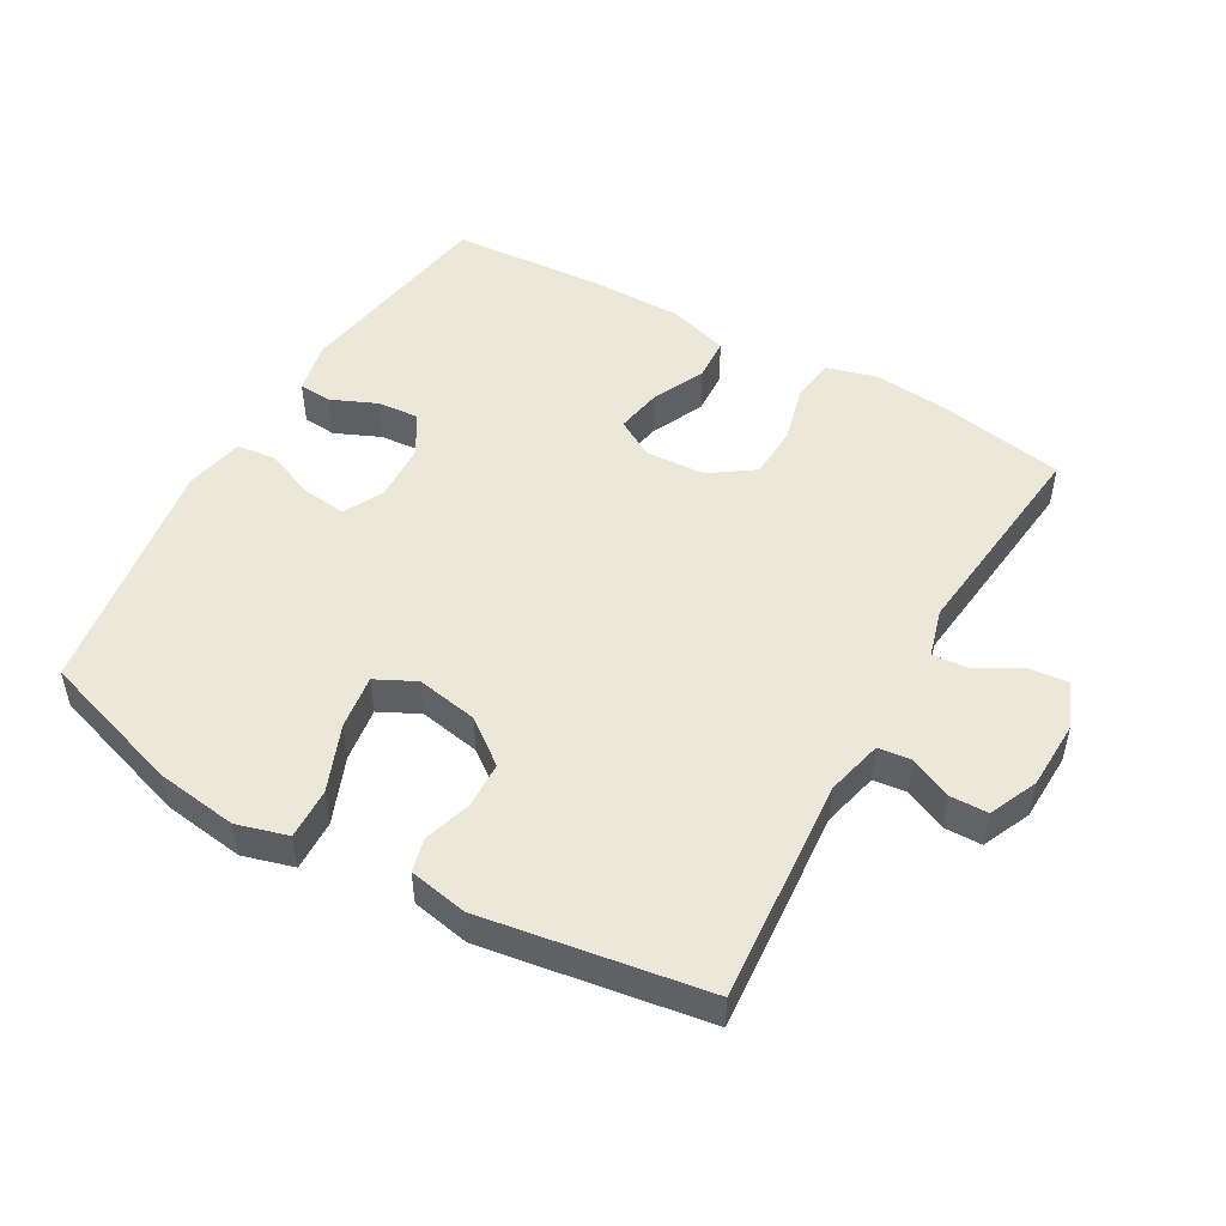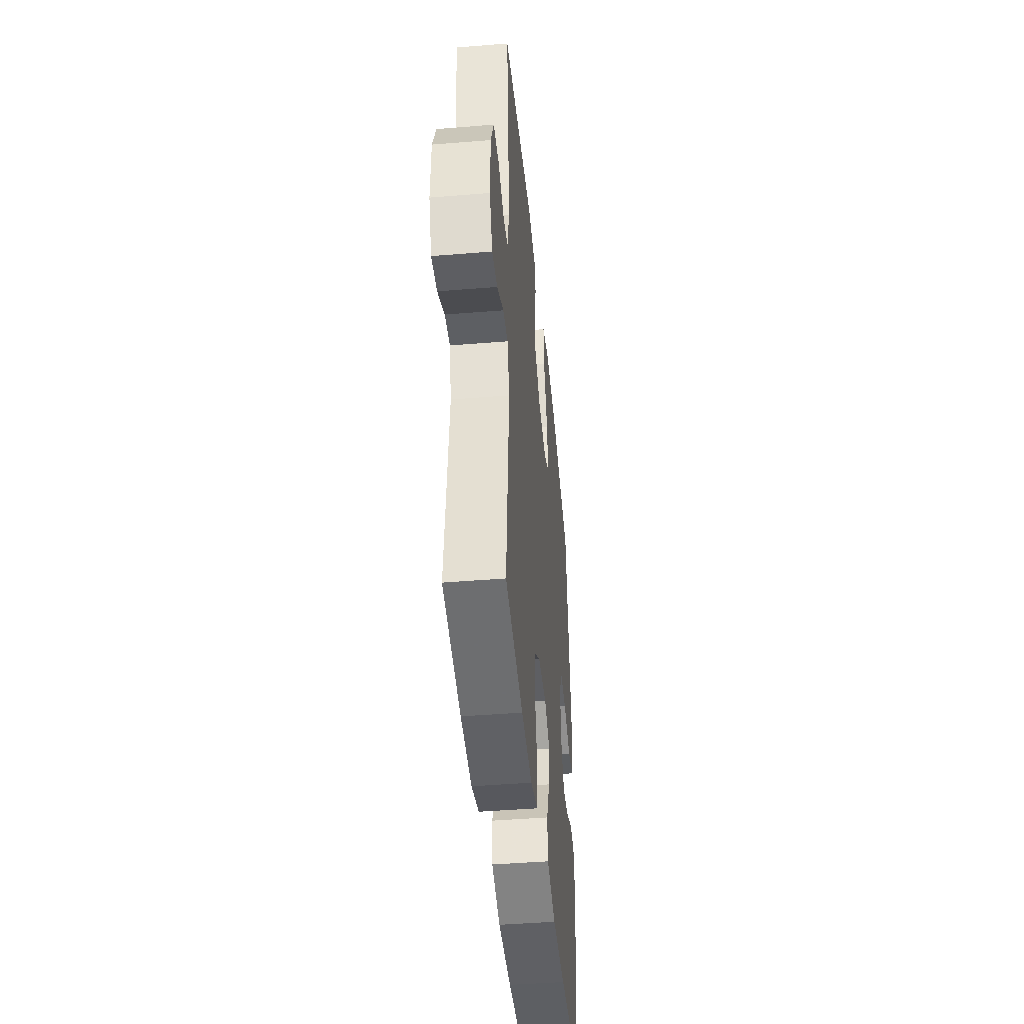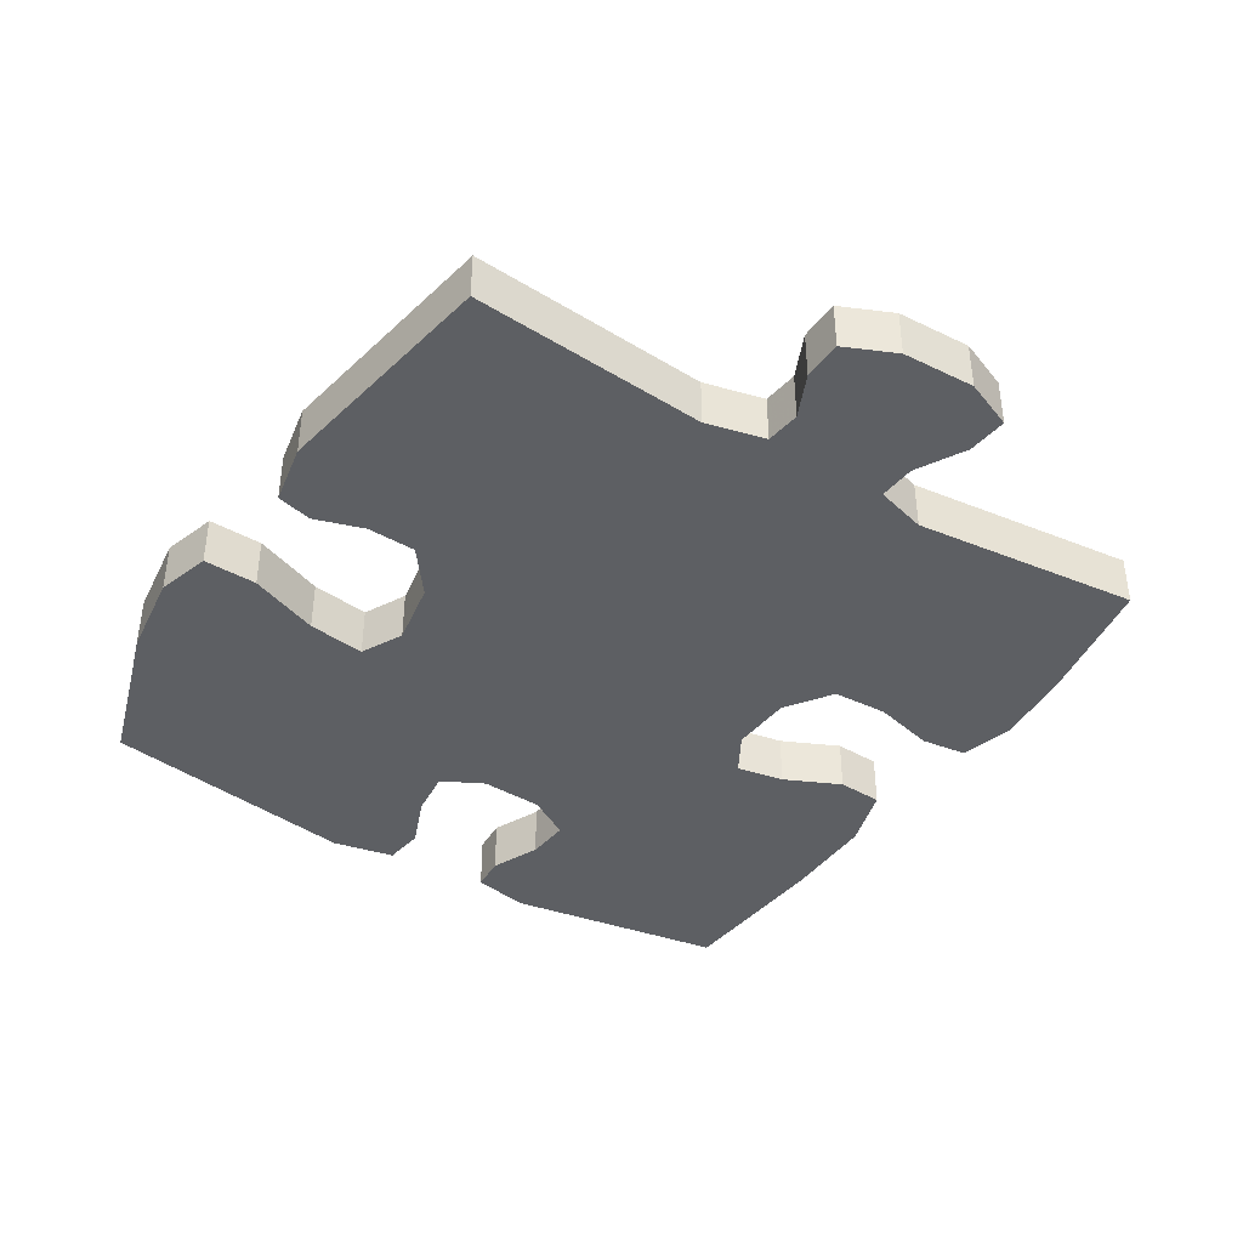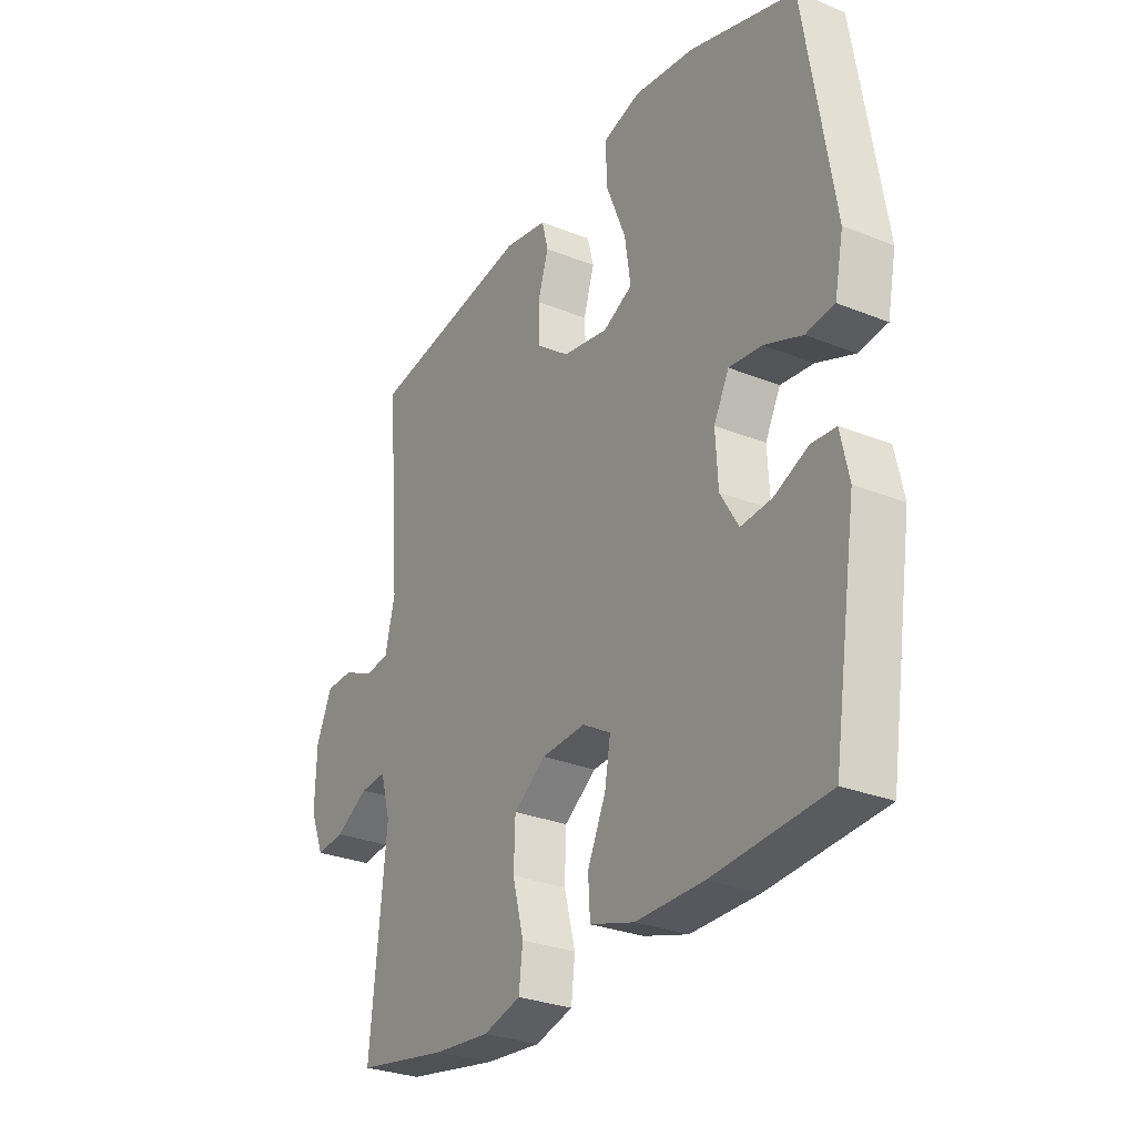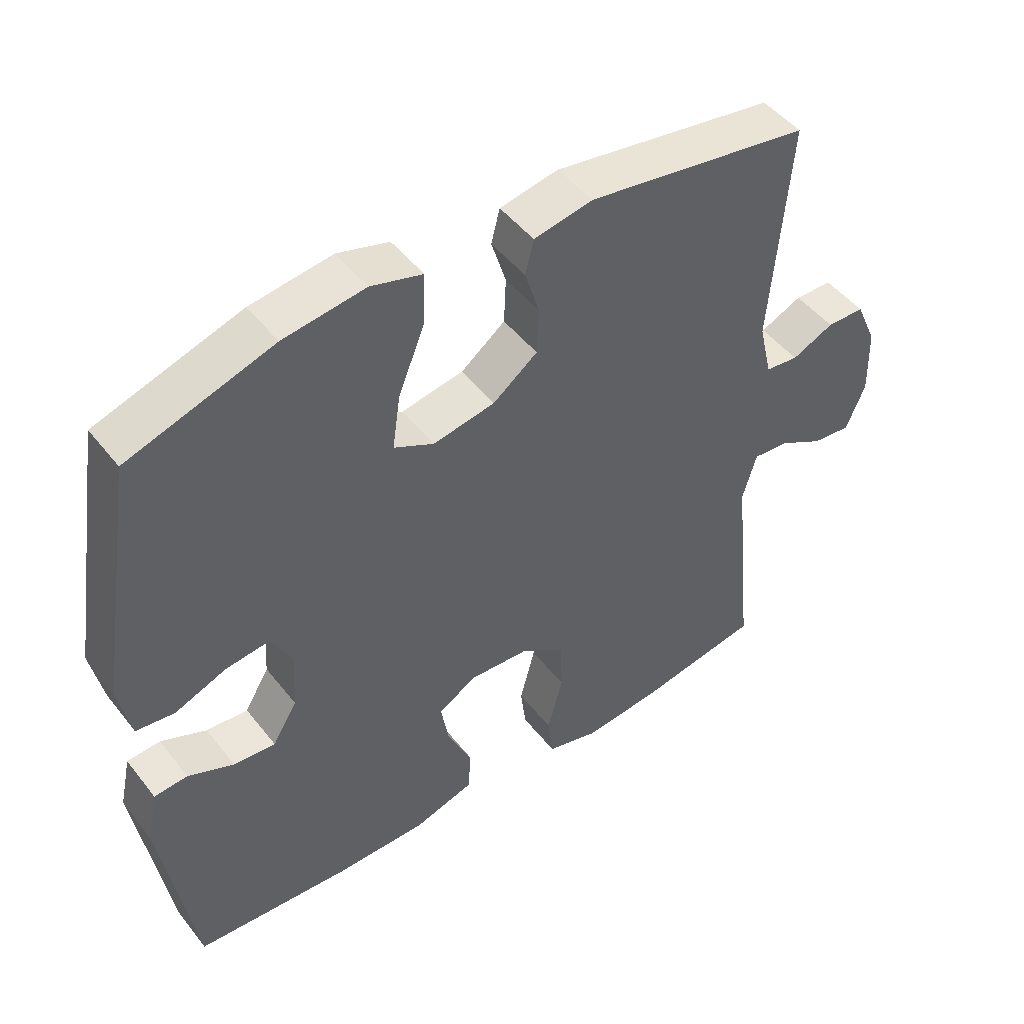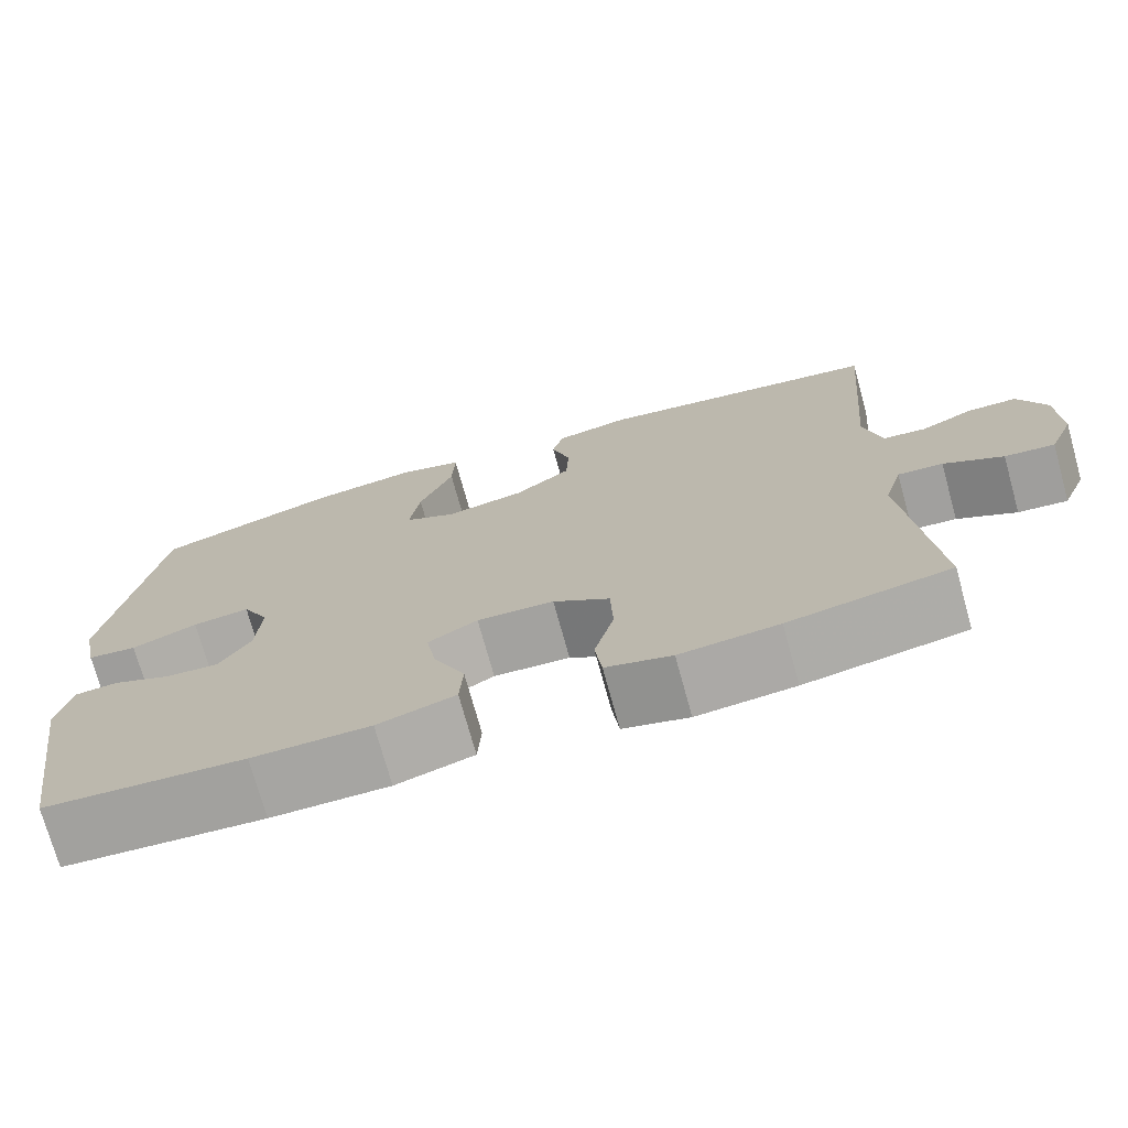
<metadata>
{"format":"obj","ext":"obj","renderer":"f3d","projection":"perspective","resolution":1024,"background":"white","views":[{"elev":49.7,"azim":29.8,"up":"+Y"},{"elev":-44.2,"azim":95.5,"up":"+Z"},{"elev":-40.2,"azim":57.6,"up":"+Y"},{"elev":-28.9,"azim":-120.9,"up":"+Z"},{"elev":47.9,"azim":-36.2,"up":"+Z"},{"elev":-73.7,"azim":15.5,"up":"+Z"}]}
</metadata>
<code>
v -0.5 0.07 -0.5
v -0.549 0.07 -0.185
v -0.532 0.07 -0.106
v -0.482 0.07 -0.102
v -0.413 0.07 -0.132
v -0.35 0.07 -0.137
v -0.313 0.07 -0.075
v -0.308 0.07 0.014
v -0.339 0.07 0.074
v -0.406 0.07 0.066
v -0.483 0.07 0.035
v -0.541 0.07 0.042
v -0.559 0.07 0.131
v -0.5 0.07 0.5
v -0.283 0.07 0.57
v -0.16 0.07 0.587
v -0.083 0.07 0.565
v -0.086 0.07 0.488
v -0.126 0.07 0.388
v -0.138 0.07 0.306
v -0.078 0.07 0.276
v 0.015 0.07 0.293
v 0.082 0.07 0.344
v 0.085 0.07 0.414
v 0.063 0.07 0.485
v 0.076 0.07 0.536
v 0.164 0.07 0.553
v 0.5 0.07 0.5
v 0.472 0.07 0.161
v 0.492 0.07 0.076
v 0.542 0.07 0.07
v 0.605 0.07 0.099
v 0.662 0.07 0.098
v 0.694 0.07 0.025
v 0.697 0.07 -0.079
v 0.668 0.07 -0.149
v 0.61 0.07 -0.143
v 0.541 0.07 -0.105
v 0.488 0.07 -0.101
v 0.467 0.07 -0.174
v 0.5 0.07 -0.5
v 0.312 0.07 -0.534
v 0.197 0.07 -0.545
v 0.12 0.07 -0.524
v 0.112 0.07 -0.458
v 0.135 0.07 -0.37
v 0.132 0.07 -0.29
v 0.066 0.07 -0.244
v -0.024 0.07 -0.239
v -0.082 0.07 -0.273
v -0.07 0.07 -0.342
v -0.033 0.07 -0.423
v -0.037 0.07 -0.488
v -0.128 0.07 -0.516
v -0.266 0.07 -0.516
v -0.5 0 -0.5
v -0.549 0 -0.185
v -0.532 0 -0.106
v -0.482 0 -0.102
v -0.413 0 -0.132
v -0.35 0 -0.137
v -0.313 0 -0.075
v -0.308 0 0.014
v -0.339 0 0.074
v -0.406 0 0.066
v -0.483 0 0.035
v -0.541 0 0.042
v -0.559 0 0.131
v -0.5 0 0.5
v -0.283 0 0.57
v -0.16 0 0.587
v -0.083 0 0.565
v -0.086 0 0.488
v -0.126 0 0.388
v -0.138 0 0.306
v -0.078 0 0.276
v 0.015 0 0.293
v 0.082 0 0.344
v 0.085 0 0.414
v 0.063 0 0.485
v 0.076 0 0.536
v 0.164 0 0.553
v 0.5 0 0.5
v 0.472 0 0.161
v 0.492 0 0.076
v 0.542 0 0.07
v 0.605 0 0.099
v 0.662 0 0.098
v 0.694 0 0.025
v 0.697 0 -0.079
v 0.668 0 -0.149
v 0.61 0 -0.143
v 0.541 0 -0.105
v 0.488 0 -0.101
v 0.467 0 -0.174
v 0.5 0 -0.5
v 0.312 0 -0.534
v 0.197 0 -0.545
v 0.12 0 -0.524
v 0.112 0 -0.458
v 0.135 0 -0.37
v 0.132 0 -0.29
v 0.066 0 -0.244
v -0.024 0 -0.239
v -0.082 0 -0.273
v -0.07 0 -0.342
v -0.033 0 -0.423
v -0.037 0 -0.488
v -0.128 0 -0.516
v -0.266 0 -0.516
f 3 4 5
f 2 3 5
f 1 2 5
f 55 1 5
f 54 55 5
f 53 54 5
f 52 53 5
f 51 52 5
f 50 51 5 6
f 49 50 6 7
f 48 49 7 8
f 44 45 46
f 43 44 46
f 42 43 46
f 41 42 46
f 40 41 46
f 39 40 46 47
f 36 37 38
f 35 36 38
f 34 35 38
f 33 34 38
f 32 33 38
f 31 32 38
f 30 31 38 39
f 39 47 48
f 30 39 48
f 29 30 48
f 27 28 29
f 26 27 29
f 25 26 29
f 24 25 29
f 17 18 19
f 16 17 19
f 15 16 19
f 14 15 19
f 13 14 19
f 12 13 19
f 11 12 19
f 10 11 19
f 9 10 19 20
f 8 9 20 21
f 23 24 29 48
f 22 23 48 8
f 8 21 22
f 60 59 58
f 60 58 57
f 60 57 56
f 60 56 110
f 60 110 109
f 60 109 108
f 60 108 107
f 60 107 106
f 61 60 106 105
f 62 61 105 104
f 63 62 104 103
f 101 100 99
f 101 99 98
f 101 98 97
f 101 97 96
f 101 96 95
f 102 101 95 94
f 93 92 91
f 93 91 90
f 93 90 89
f 93 89 88
f 93 88 87
f 93 87 86
f 94 93 86 85
f 103 102 94
f 103 94 85
f 103 85 84
f 84 83 82
f 84 82 81
f 84 81 80
f 84 80 79
f 74 73 72
f 74 72 71
f 74 71 70
f 74 70 69
f 74 69 68
f 74 68 67
f 74 67 66
f 74 66 65
f 75 74 65 64
f 76 75 64 63
f 103 84 79 78
f 63 103 78 77
f 77 76 63
f 1 56 57 2
f 2 57 58 3
f 3 58 59 4
f 4 59 60 5
f 5 60 61 6
f 6 61 62 7
f 7 62 63 8
f 8 63 64 9
f 9 64 65 10
f 10 65 66 11
f 11 66 67 12
f 12 67 68 13
f 13 68 69 14
f 14 69 70 15
f 15 70 71 16
f 16 71 72 17
f 17 72 73 18
f 18 73 74 19
f 19 74 75 20
f 20 75 76 21
f 21 76 77 22
f 22 77 78 23
f 23 78 79 24
f 24 79 80 25
f 25 80 81 26
f 26 81 82 27
f 27 82 83 28
f 28 83 84 29
f 29 84 85 30
f 30 85 86 31
f 31 86 87 32
f 32 87 88 33
f 33 88 89 34
f 34 89 90 35
f 35 90 91 36
f 36 91 92 37
f 37 92 93 38
f 38 93 94 39
f 39 94 95 40
f 40 95 96 41
f 41 96 97 42
f 42 97 98 43
f 43 98 99 44
f 44 99 100 45
f 45 100 101 46
f 46 101 102 47
f 47 102 103 48
f 48 103 104 49
f 49 104 105 50
f 50 105 106 51
f 51 106 107 52
f 52 107 108 53
f 53 108 109 54
f 54 109 110 55
f 55 110 56 1

</code>
